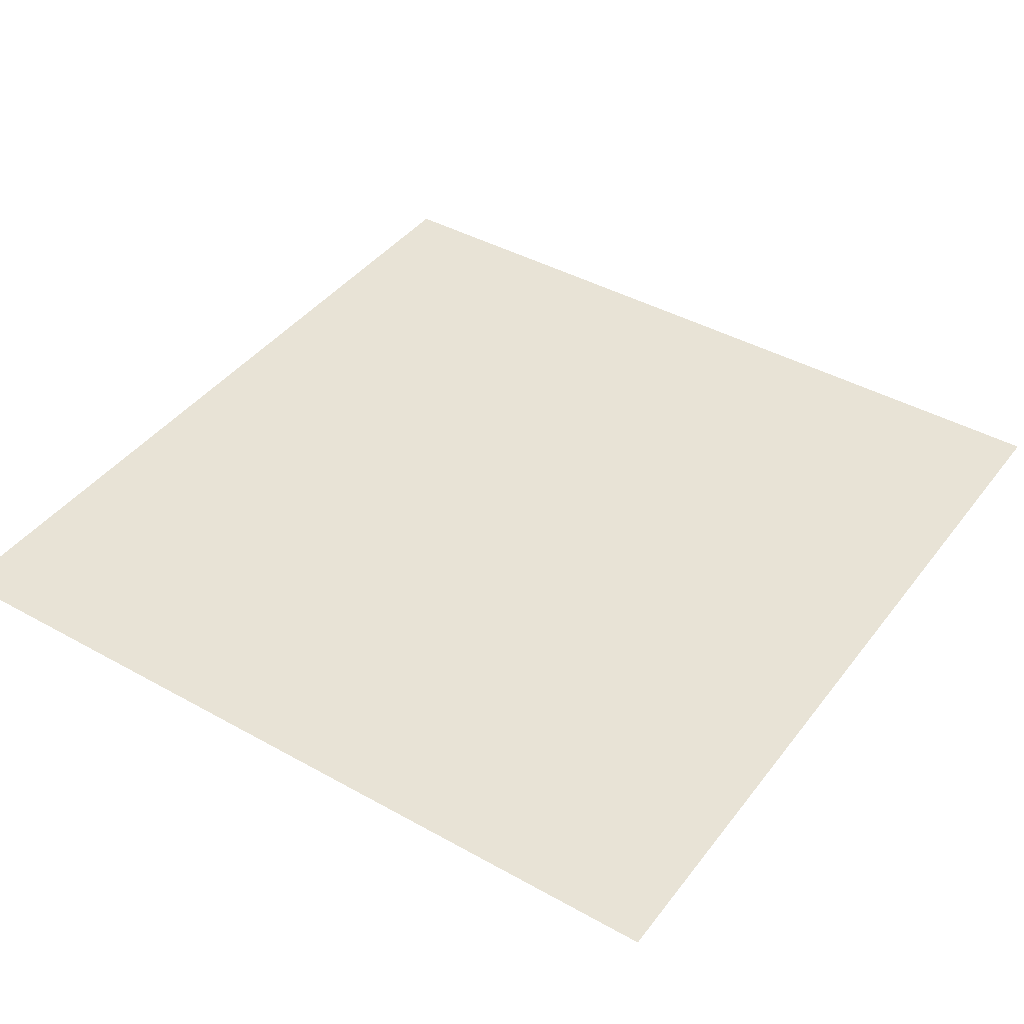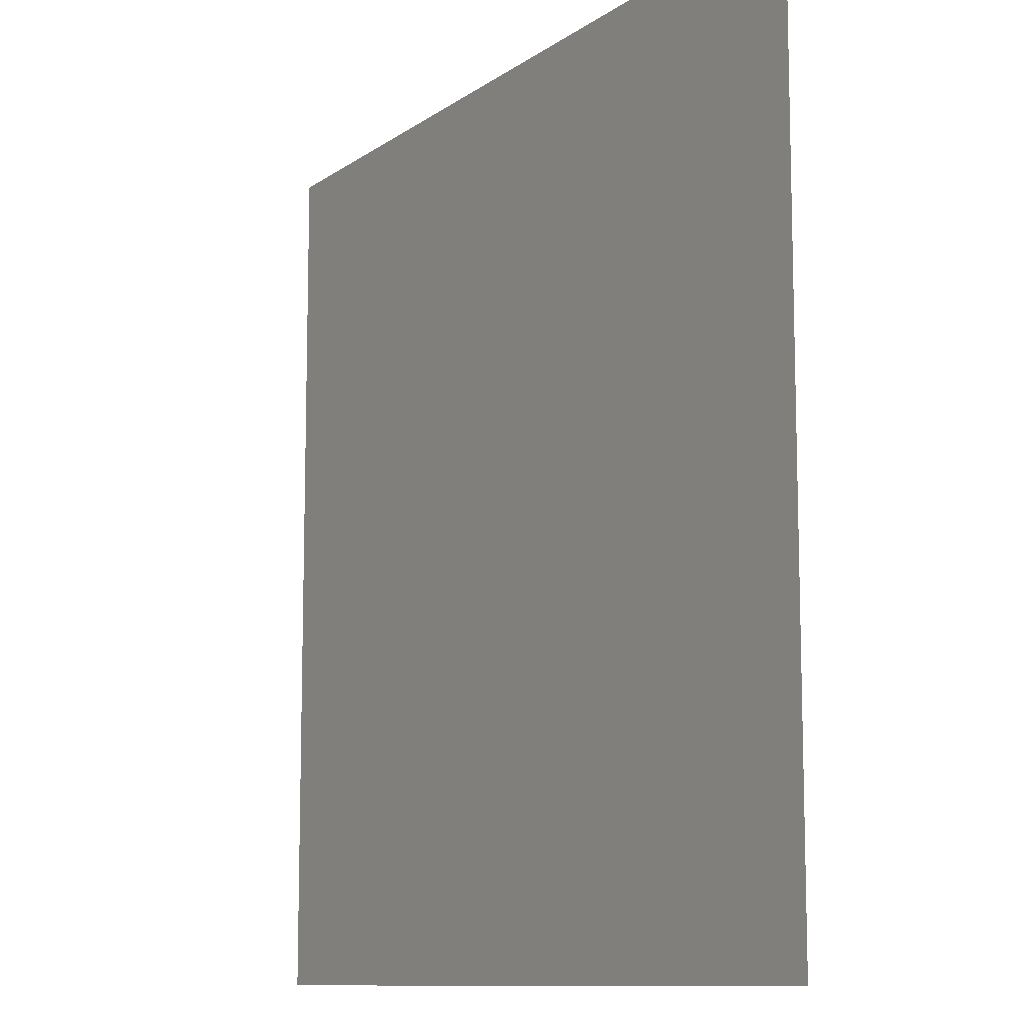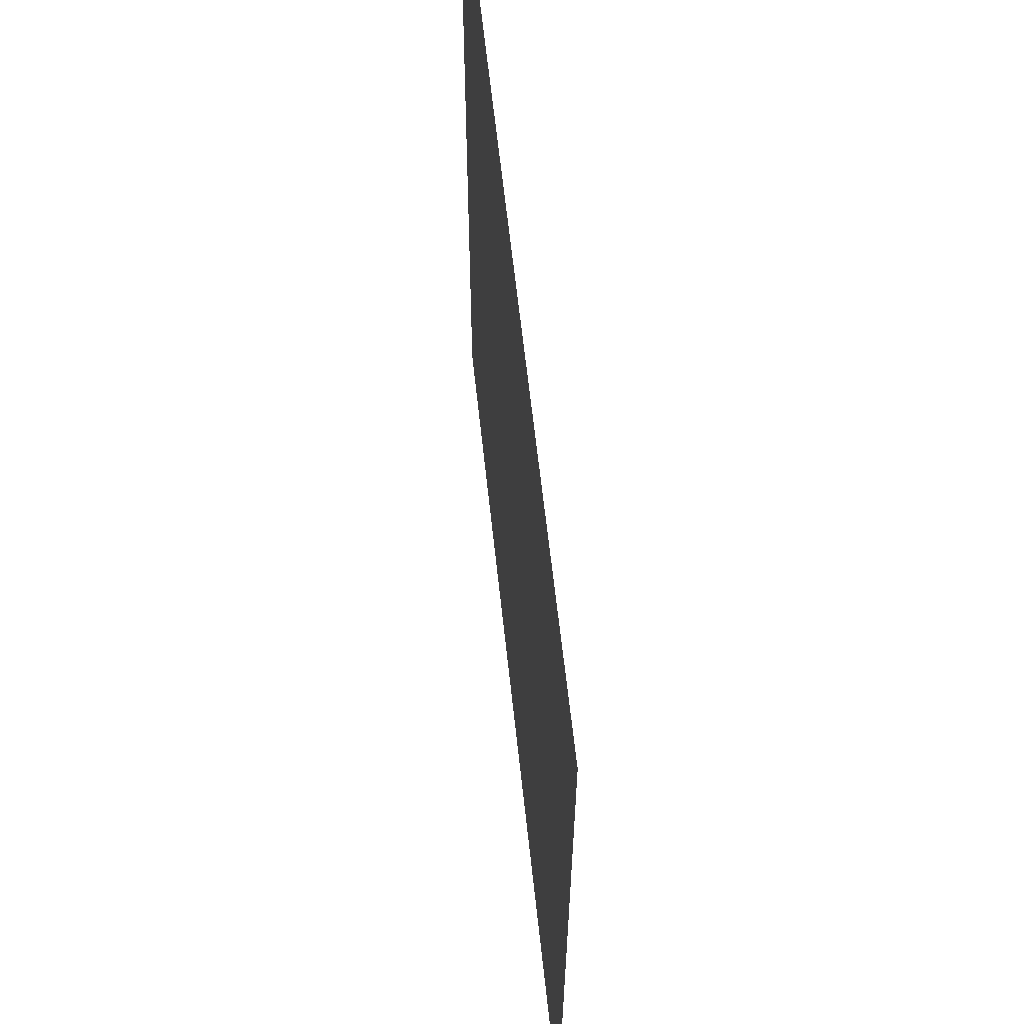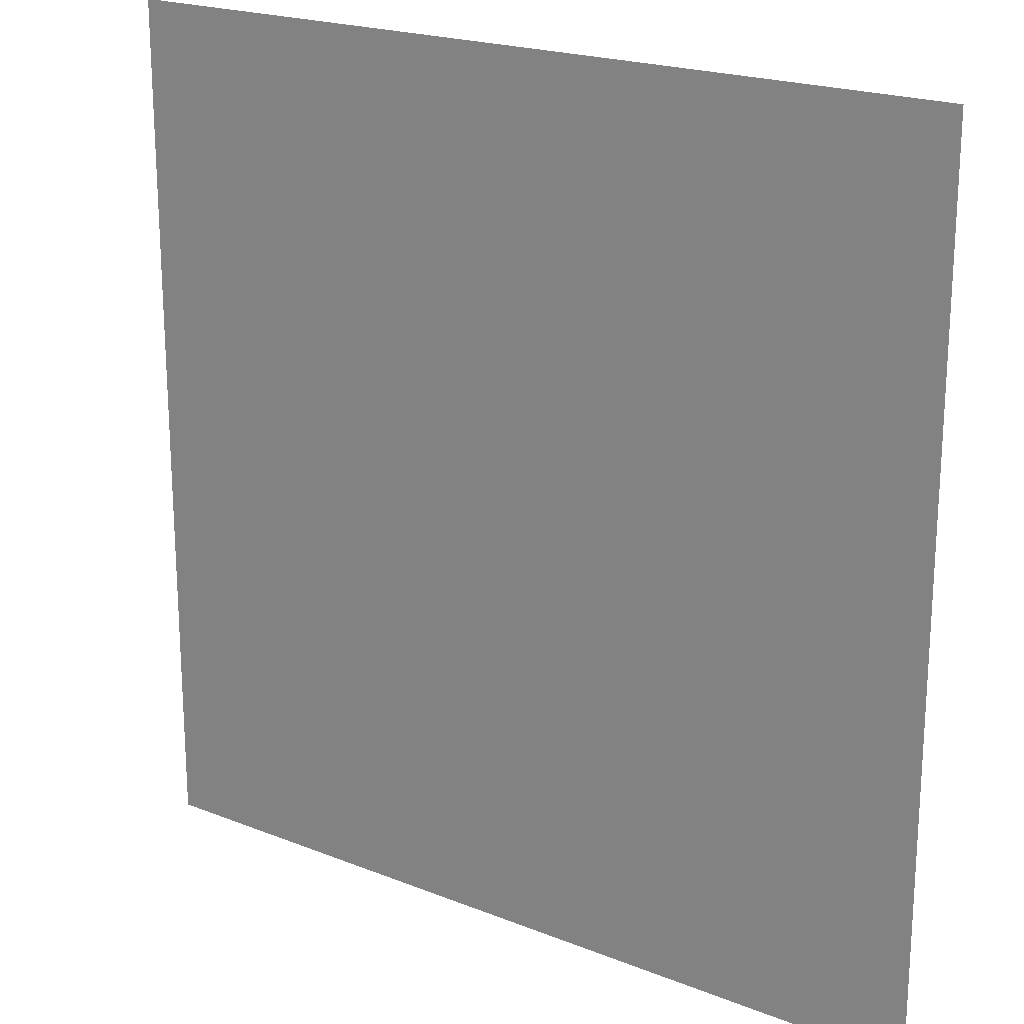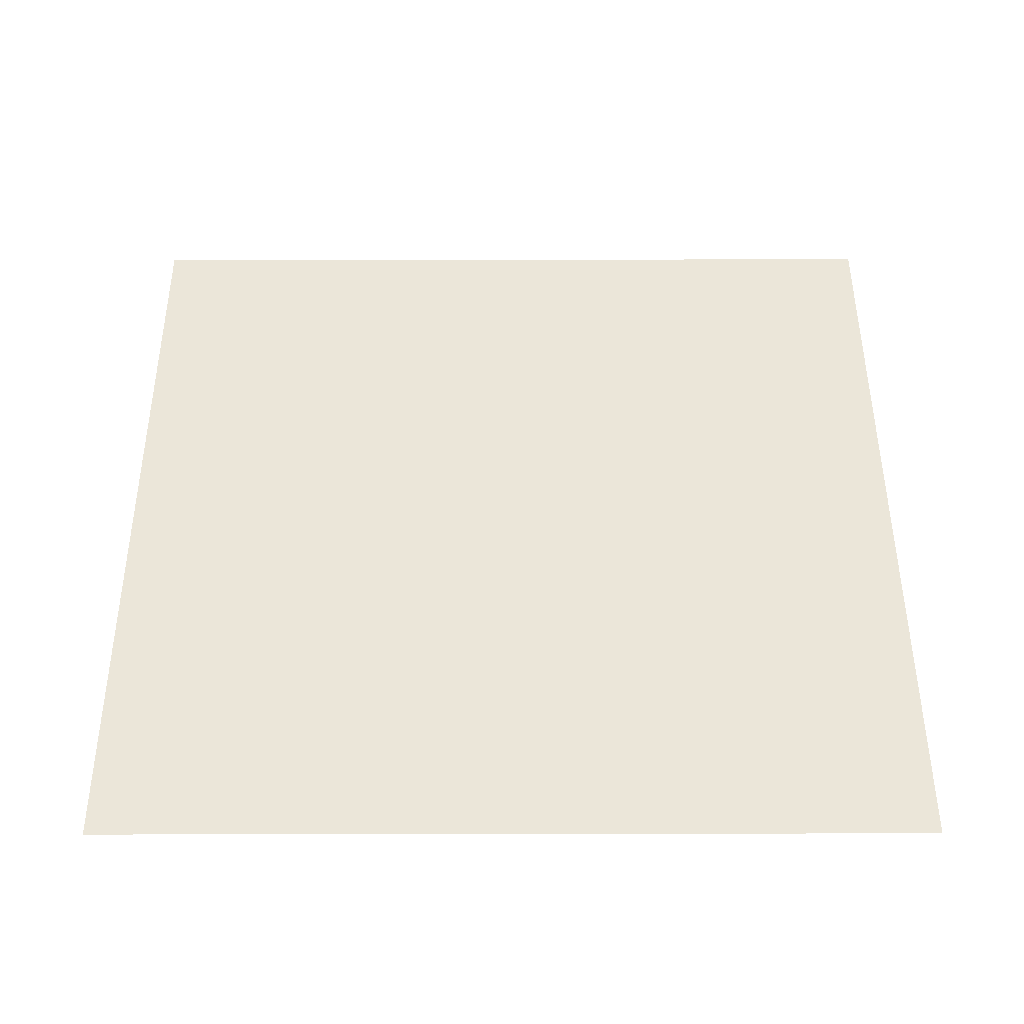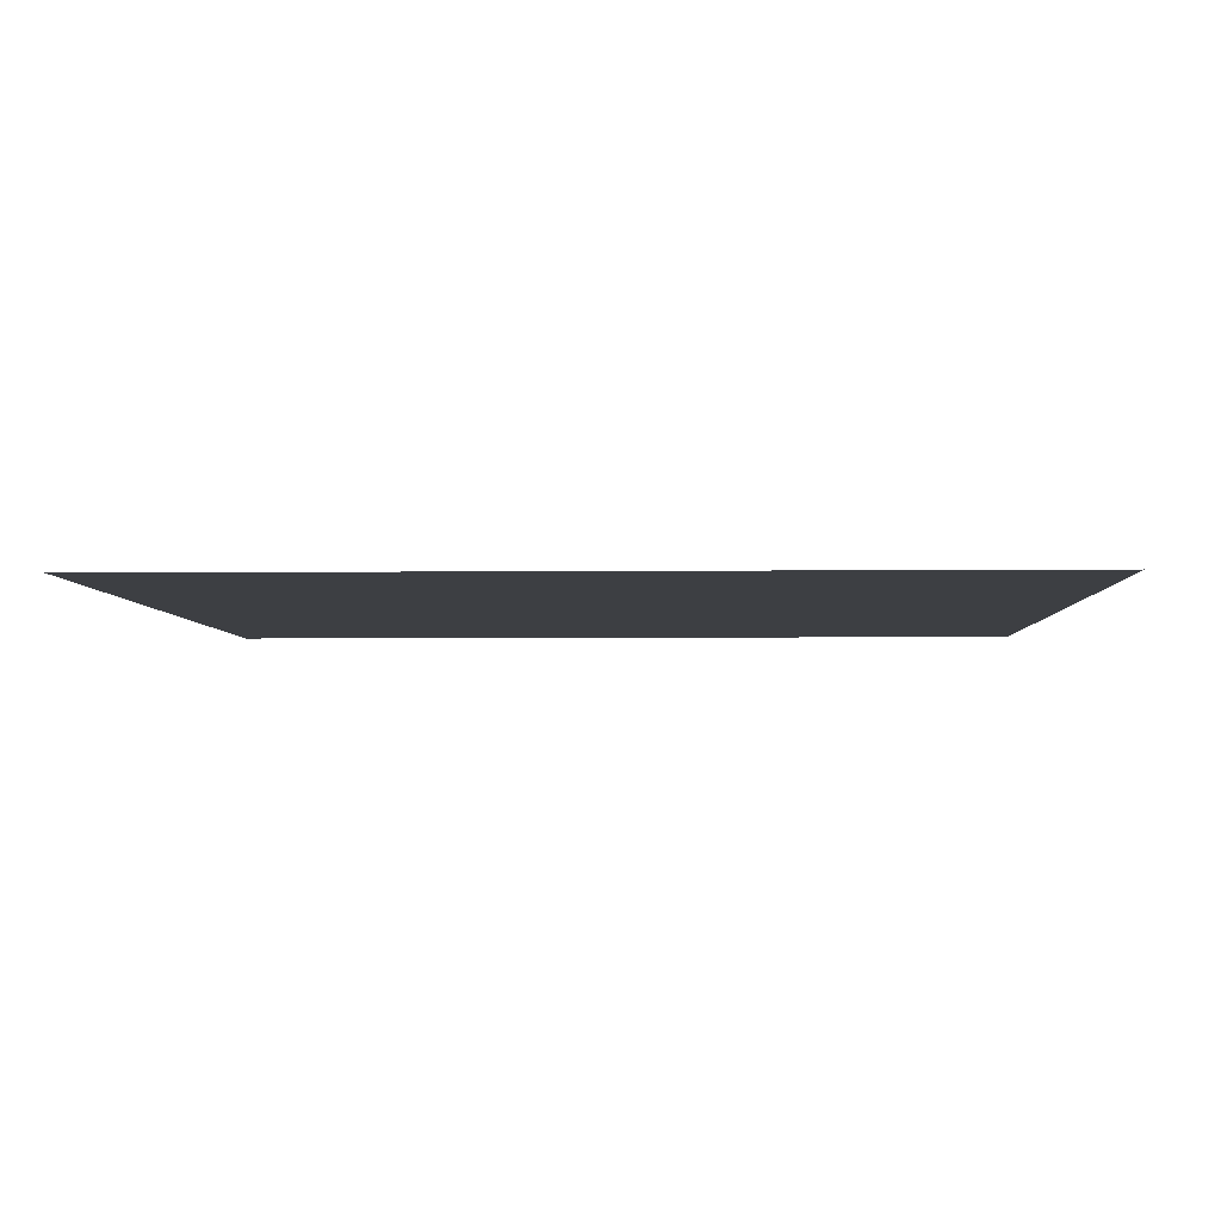
<metadata>
{"format":"obj","ext":"obj","renderer":"f3d","projection":"perspective","resolution":1024,"background":"white","views":[{"elev":41.7,"azim":34.0,"up":"+Z"},{"elev":-10.5,"azim":-121.1,"up":"+Y"},{"elev":62.3,"azim":-96.1,"up":"+Y"},{"elev":20.5,"azim":35.9,"up":"+Y"},{"elev":48.5,"azim":89.9,"up":"+Z"},{"elev":-4.1,"azim":-177.9,"up":"+Z"}]}
</metadata>
<code>
o Floor_Plane
v -12.38 -18.84 0
v 15.42 -18.84 0
v -12.38 8.957 0
v 15.42 8.957 0
f 1 2 4 3

</code>
